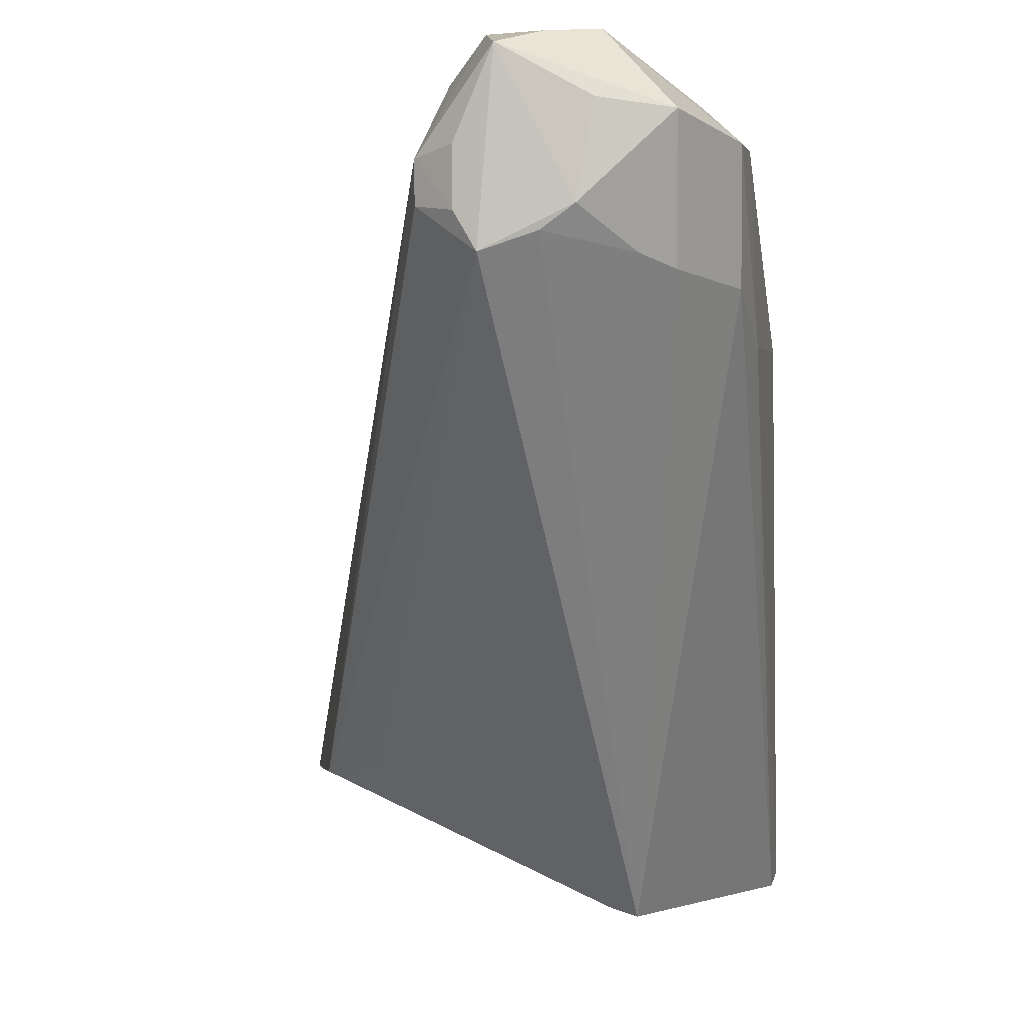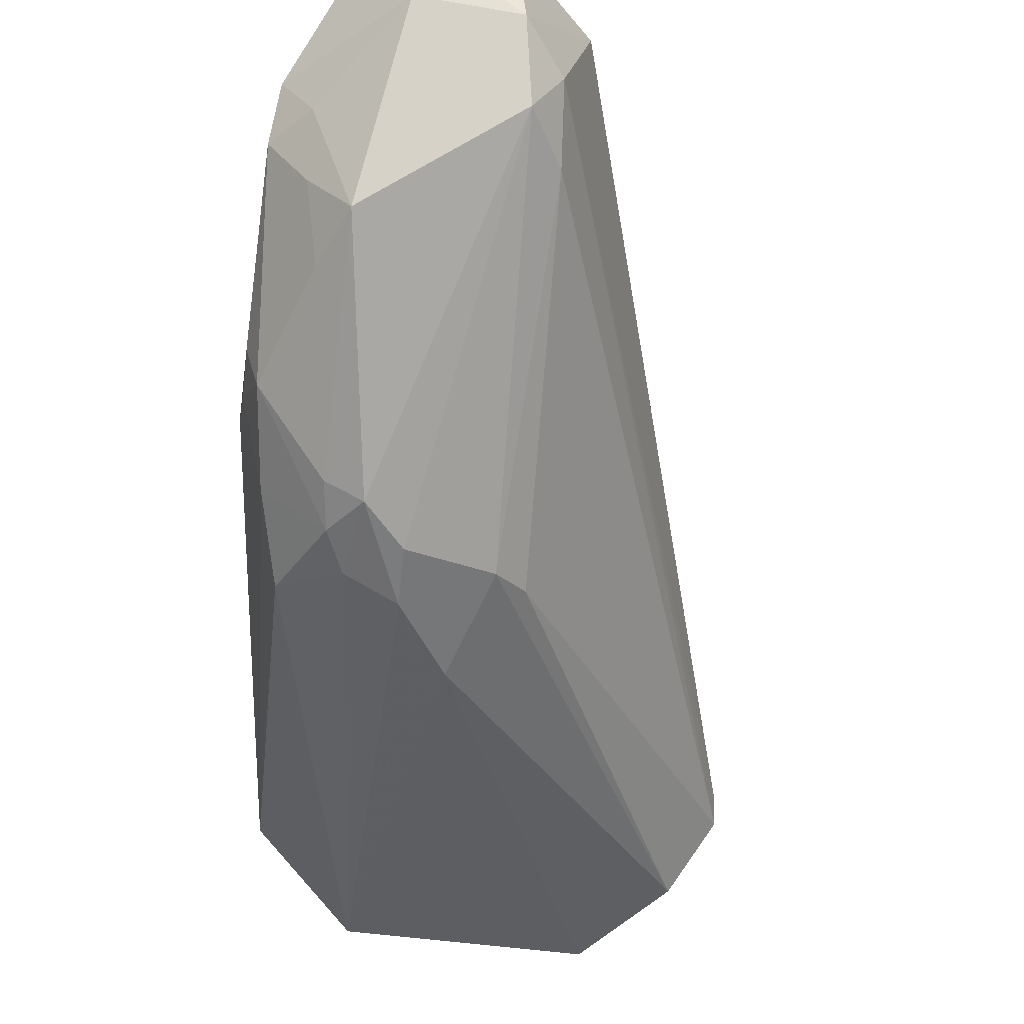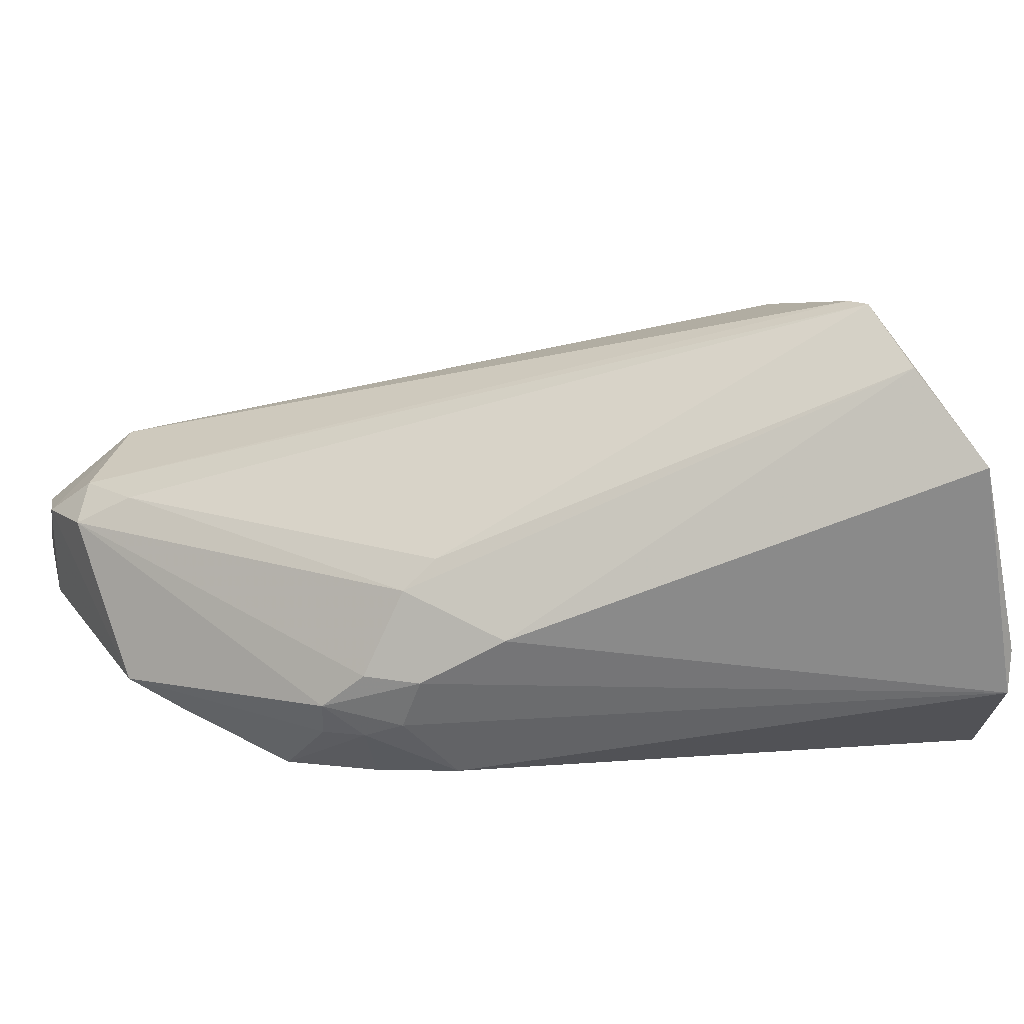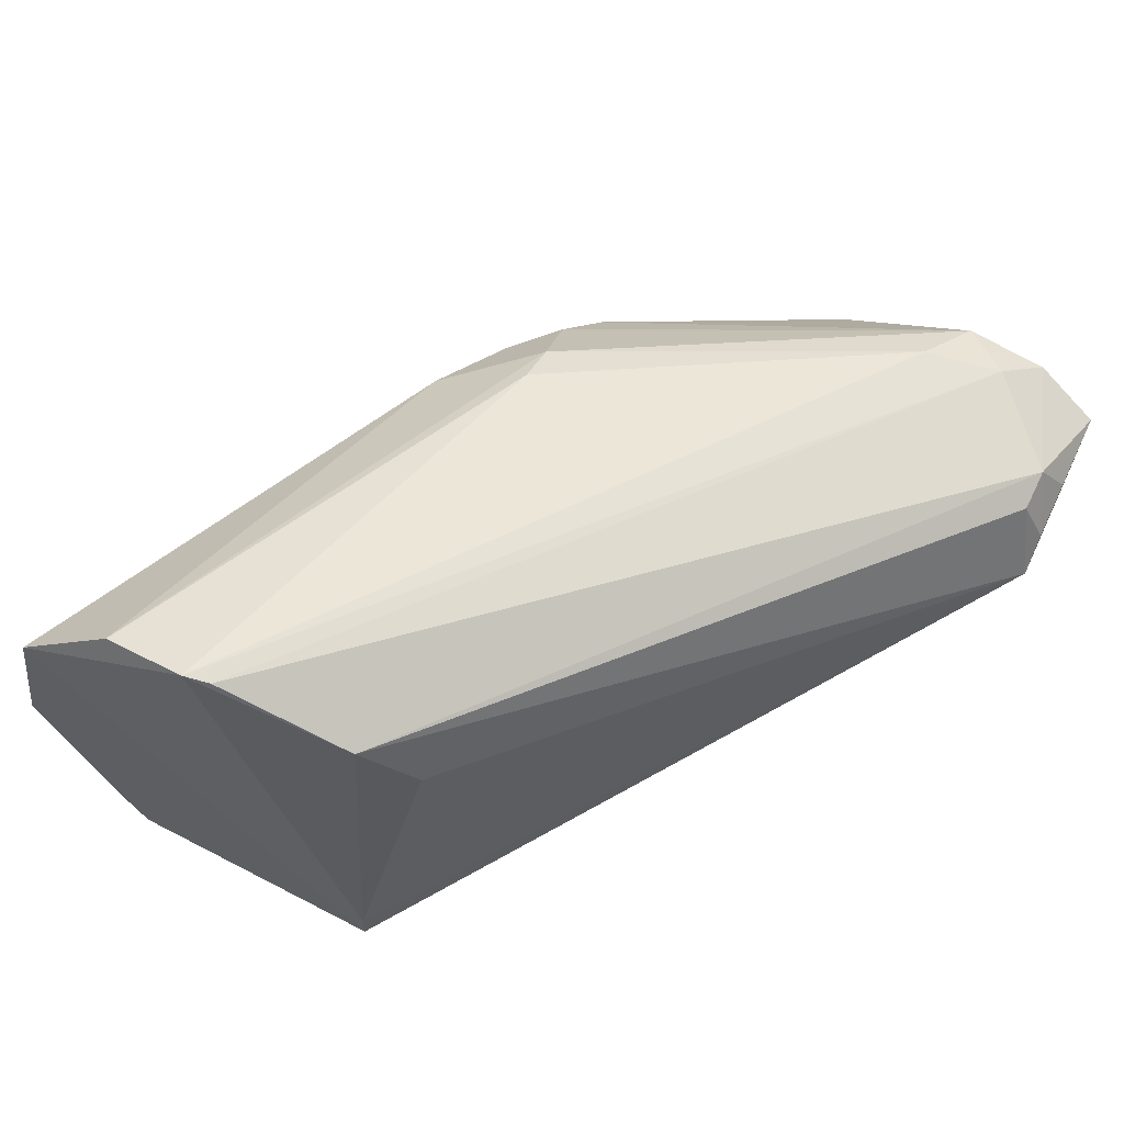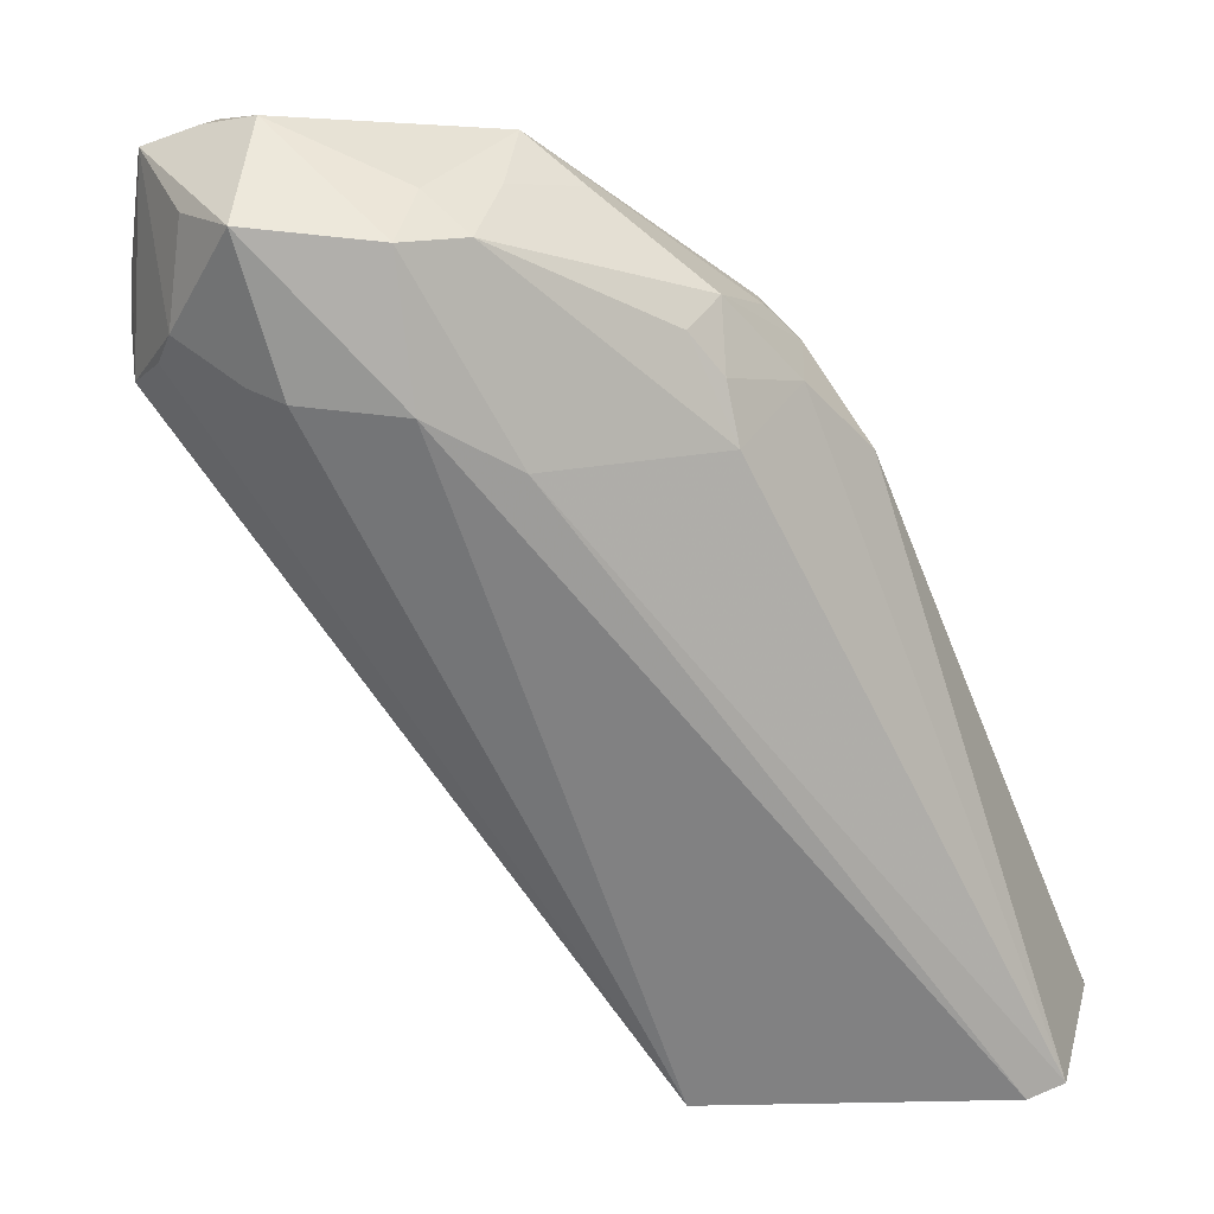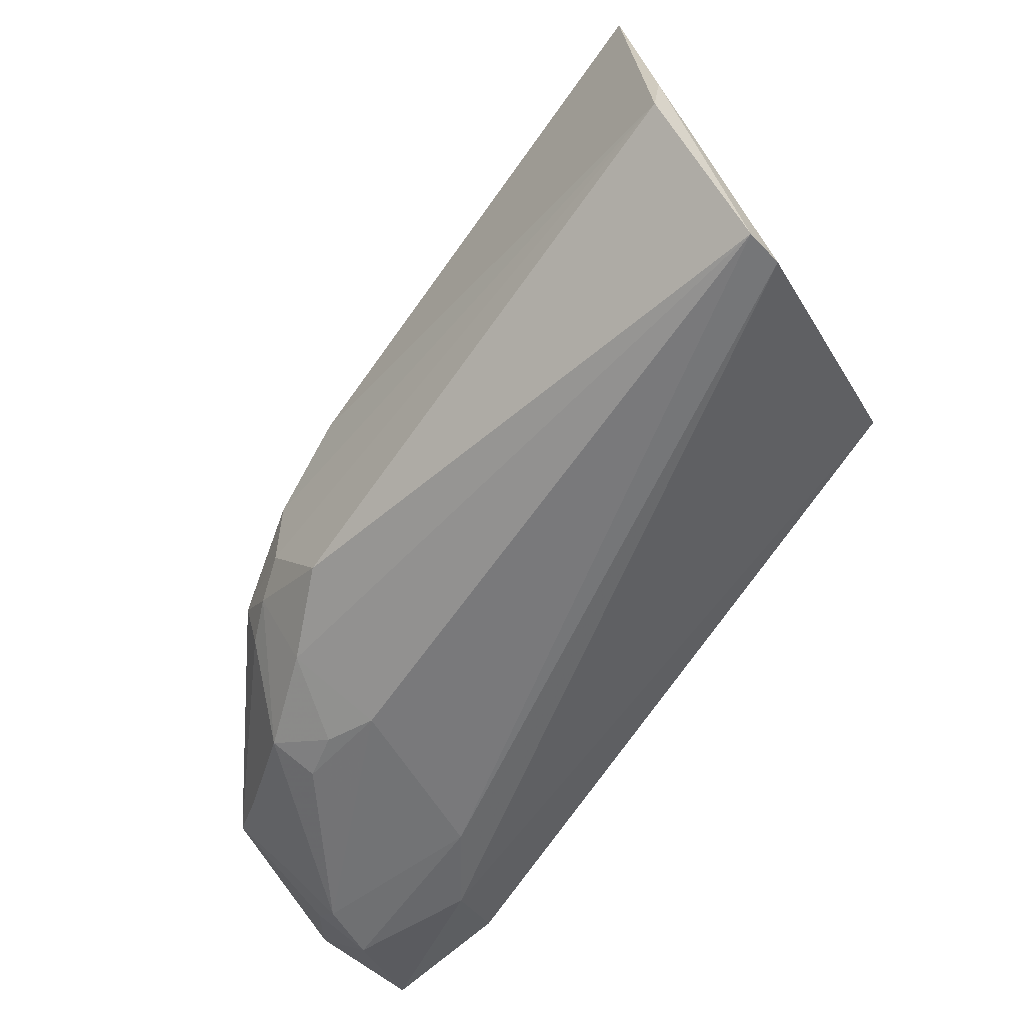
<metadata>
{"format":"obj","ext":"obj","renderer":"f3d","projection":"perspective","resolution":1024,"background":"white","views":[{"elev":-1.9,"azim":-76.9,"up":"+Z"},{"elev":75.6,"azim":101.5,"up":"+Z"},{"elev":28.1,"azim":61.7,"up":"+Y"},{"elev":79.9,"azim":-153.9,"up":"+Y"},{"elev":8.0,"azim":-22.2,"up":"+Z"},{"elev":-54.3,"azim":116.0,"up":"+Y"}]}
</metadata>
<code>
v -0.122 -0.07511 0.4391
v 0.03726 -0.02035 0.2327
v -0.05436 -0.0117 0.4189
v -0.03682 0.1072 0.2589
v -0.1005 -0.02847 0.2127
v 0.02911 0.06823 0.2451
v -0.252 -0.01343 0.4867
v -0.05519 -0.05378 0.4039
v 0.004756 -0.06401 0.2175
v -0.03962 0.00603 0.393
v -0.028 0.109 0.2571
v -0.1572 -0.04512 0.4912
v -0.2426 -0.06642 0.4665
v -0.2532 -0.00862 0.4248
v -0.05981 -0.03091 0.4234
v -0.1074 -0.07734 0.4075
v 0.03527 -0.004224 0.2313
v -0.188 0.01387 0.4752
v -0.09915 -0.01837 0.2156
v 0.0004651 0.09642 0.2577
v -0.1087 -0.06769 0.4481
v -0.2275 -0.04118 0.4944
v -0.1827 -0.07955 0.4637
v -0.1979 -0.07881 0.4183
v -0.2422 0.01331 0.4546
v -0.2508 -0.03779 0.4386
v -0.07886 -0.0267 0.446
v -0.08157 -0.06267 0.4241
v -0.008241 -0.0637 0.2139
v -0.07085 0.01674 0.4169
v -0.2151 0.009339 0.482
v -0.08316 0.08903 0.26
v -0.1105 -0.07495 0.4264
v -0.204 -0.08002 0.4624
v -0.1923 -0.0663 0.4759
v -0.1413 -0.0538 0.4764
v -0.1682 -0.07995 0.4034
v -0.2514 -0.0007617 0.4573
v -0.2489 -0.04313 0.4698
v -0.2511 -0.02688 0.4308
v -0.2271 -0.06346 0.4215
v -0.08335 -0.04075 0.4441
v -0.1996 0.002075 0.4927
v -0.06975 0.02681 0.4044
v -0.06908 -0.01241 0.4338
v -0.2281 -0.005419 0.4943
v -0.1029 0.0652 0.2632
v -0.2424 0.01302 0.4405
v -0.1682 -0.06253 0.4771
v -0.2352 -0.05361 0.4255
v -0.07025 -0.03788 0.4337
v -0.2388 -0.02589 0.4922
v -0.252 -0.001061 0.4375
f 9 2 8
f 10 3 2
f 10 2 6
f 15 8 2
f 15 2 3
f 17 6 2
f 17 2 9
f 19 11 6
f 19 6 5
f 19 5 14
f 20 10 6
f 20 6 11
f 23 1 21
f 23 16 1
f 26 7 14
f 27 15 3
f 28 16 9
f 28 9 8
f 29 17 9
f 29 5 6
f 29 6 17
f 29 24 5
f 30 10 20
f 31 18 11
f 31 11 4
f 31 4 25
f 32 4 11
f 32 11 19
f 32 25 4
f 33 21 1
f 33 1 16
f 33 28 21
f 33 16 28
f 34 22 13
f 34 13 24
f 35 12 22
f 35 34 23
f 35 22 34
f 36 21 12
f 37 9 16
f 37 34 24
f 37 16 23
f 37 23 34
f 37 29 9
f 37 24 29
f 38 14 7
f 38 7 25
f 39 26 13
f 39 13 7
f 39 7 26
f 40 26 14
f 40 14 5
f 41 24 13
f 41 5 24
f 42 27 12
f 42 12 21
f 43 12 27
f 43 18 31
f 43 30 18
f 44 30 20
f 44 20 11
f 44 11 18
f 44 18 30
f 45 27 3
f 45 3 10
f 45 10 30
f 45 43 27
f 45 30 43
f 46 31 25
f 46 25 7
f 46 43 31
f 46 22 12
f 46 12 43
f 47 32 19
f 47 19 14
f 47 14 32
f 48 32 14
f 48 25 32
f 49 36 12
f 49 23 21
f 49 21 36
f 49 35 23
f 49 12 35
f 50 40 5
f 50 5 41
f 50 26 40
f 50 41 13
f 50 13 26
f 51 8 15
f 51 15 27
f 51 27 42
f 51 28 8
f 51 42 21
f 51 21 28
f 52 46 7
f 52 22 46
f 52 7 13
f 52 13 22
f 53 38 25
f 53 25 48
f 53 48 14
f 53 14 38

</code>
